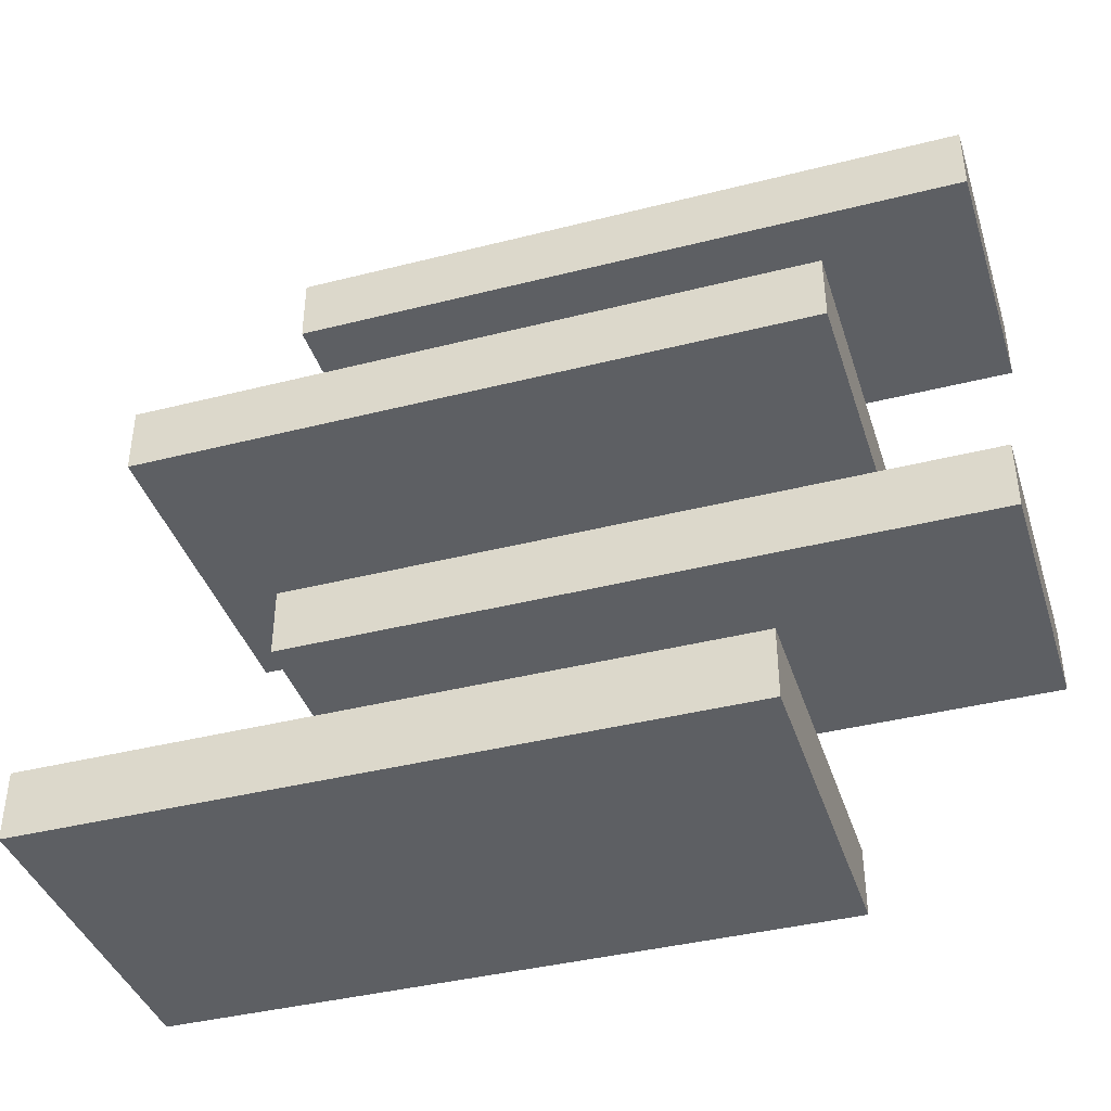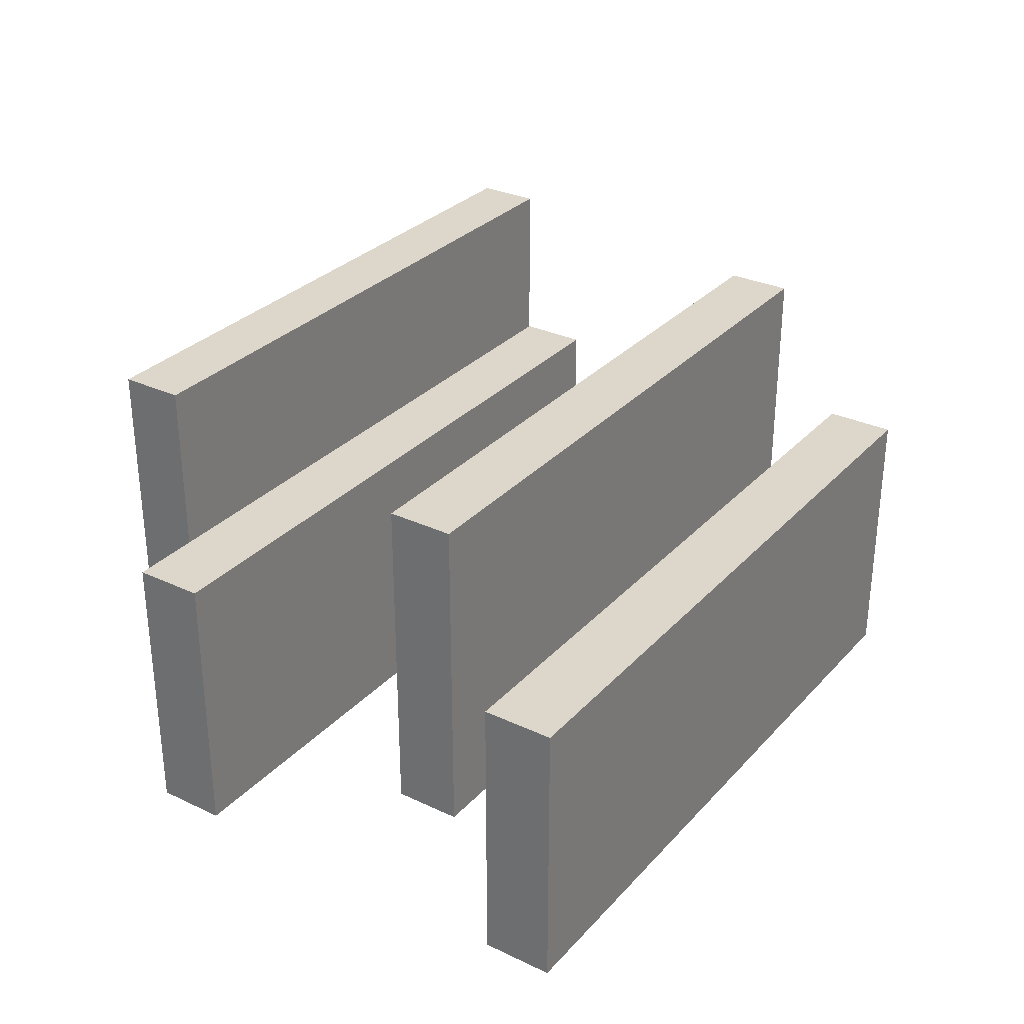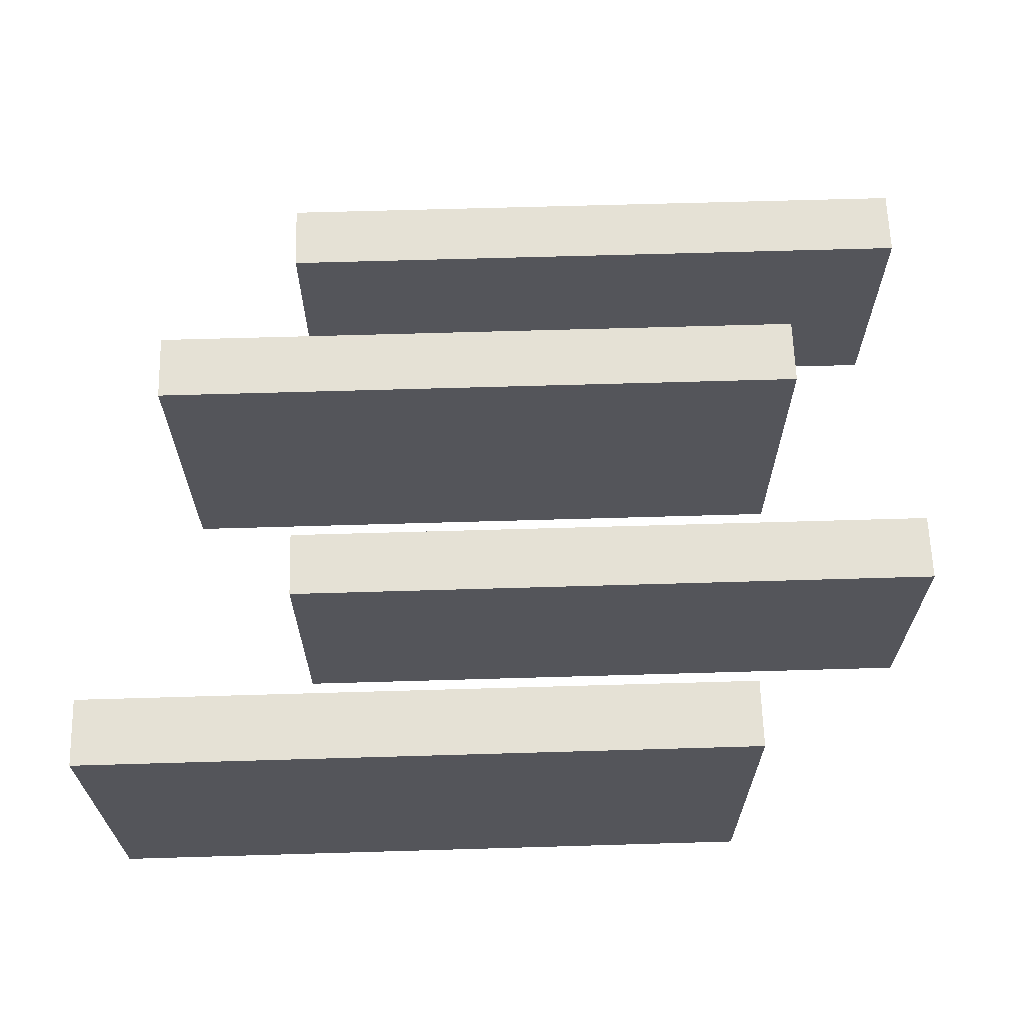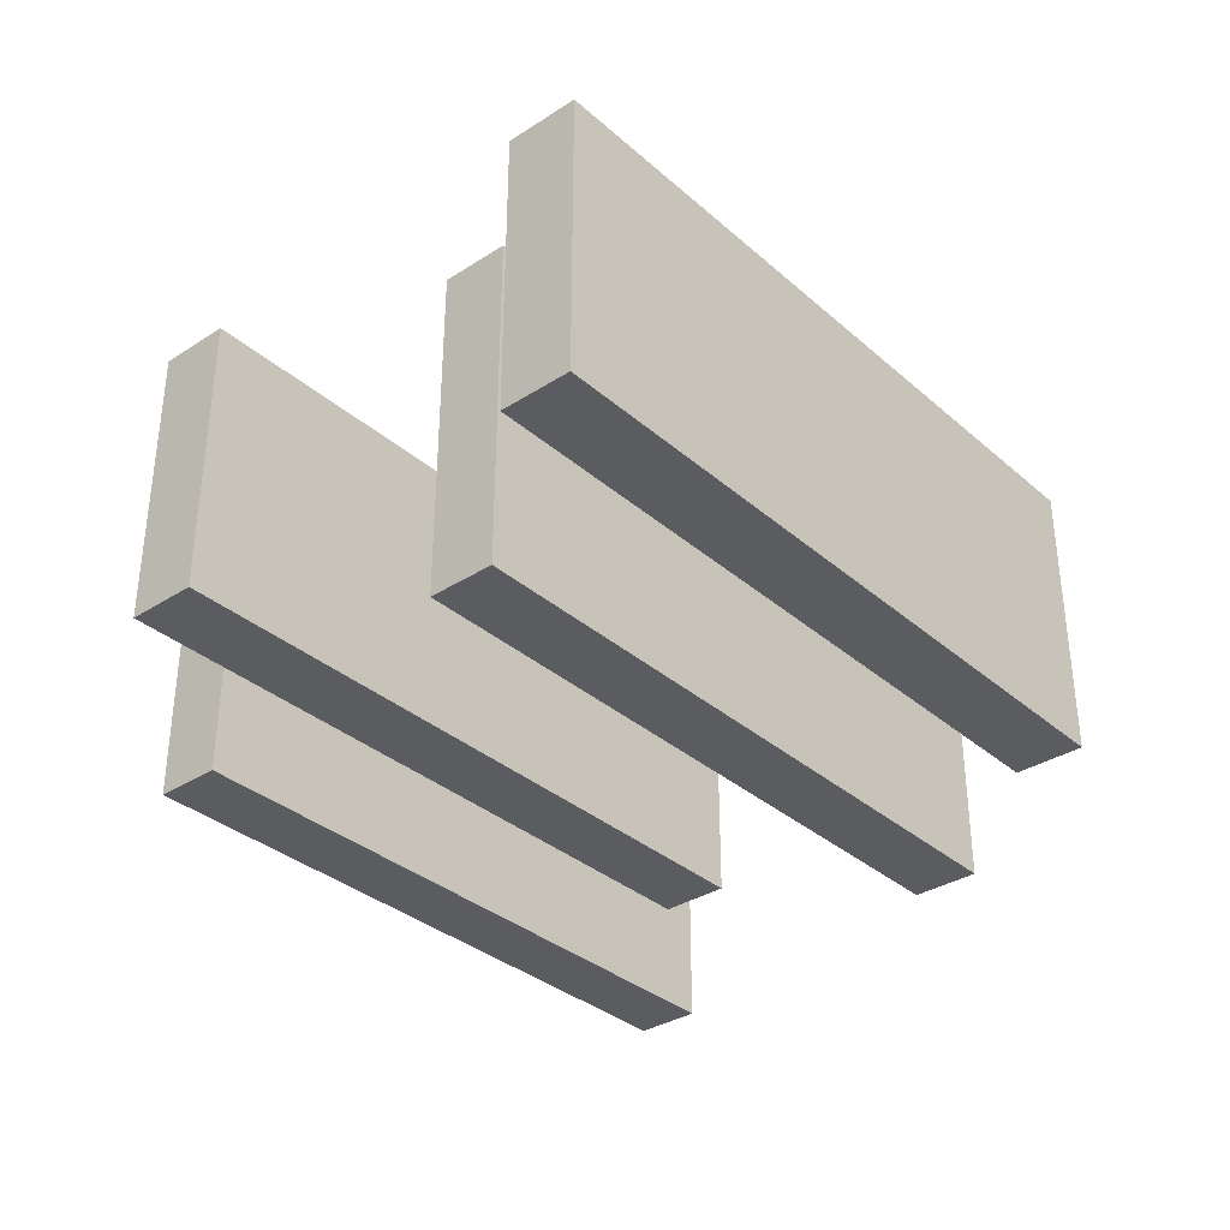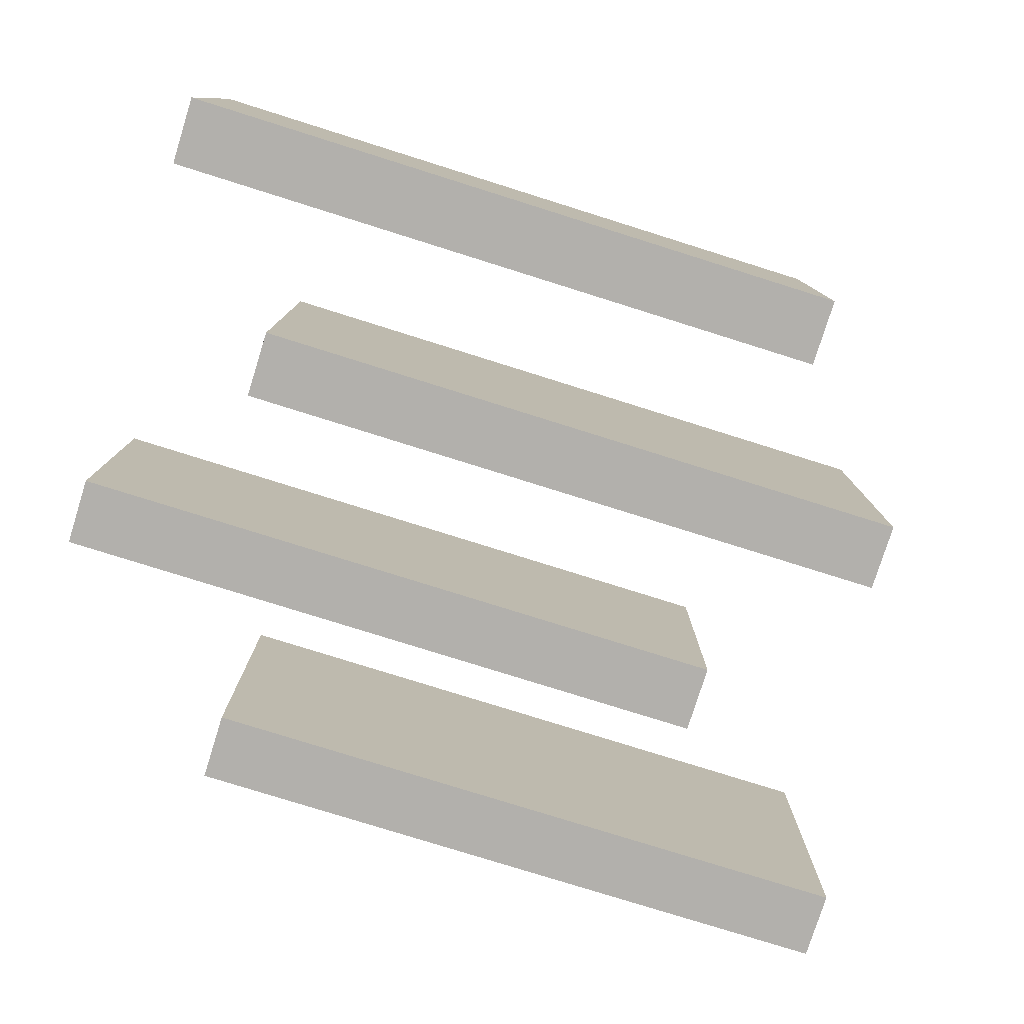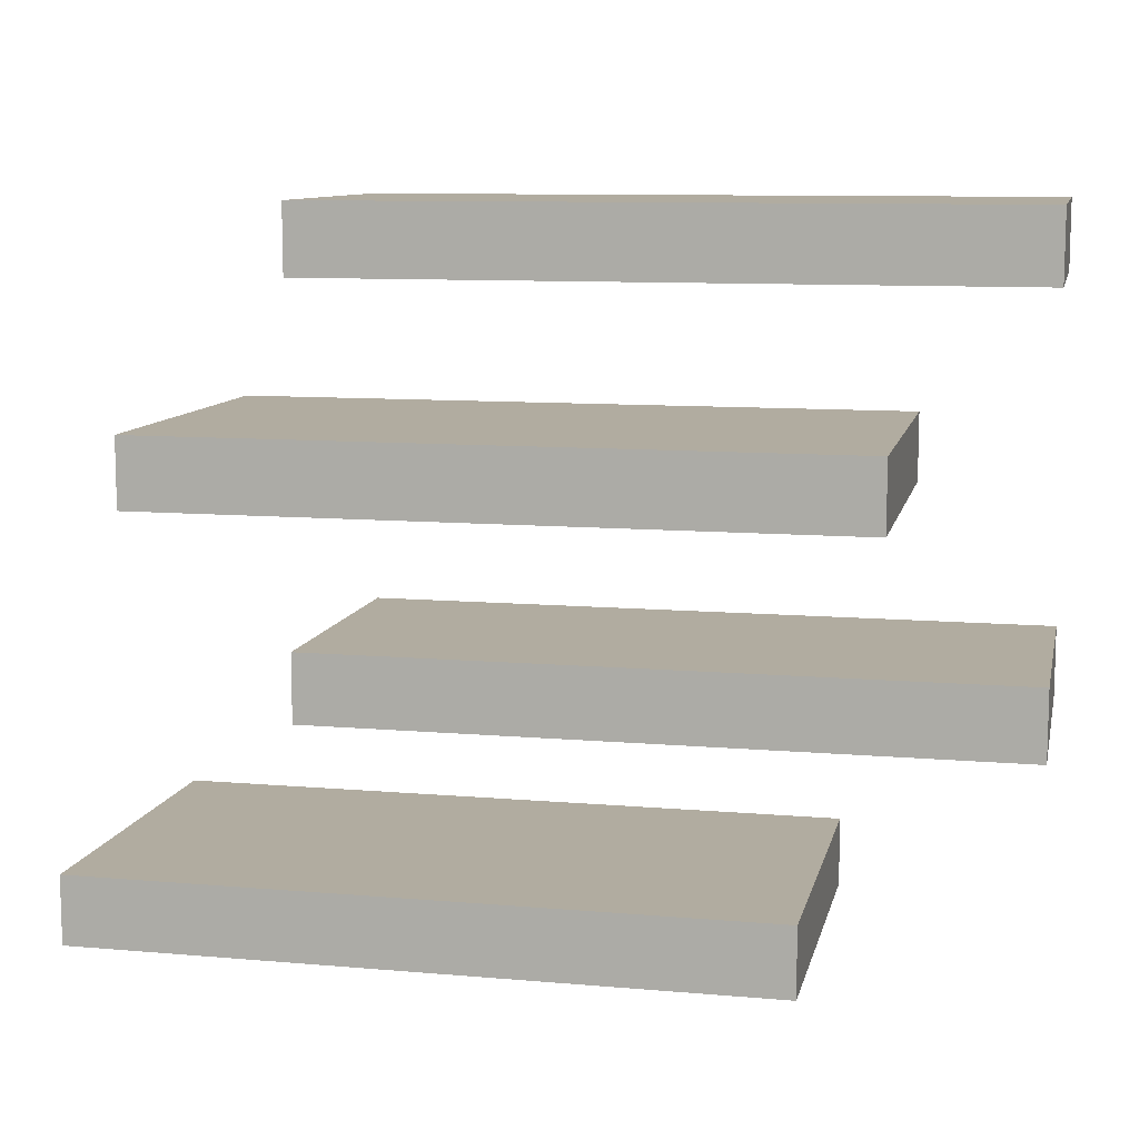
<metadata>
{"format":"obj","ext":"obj","renderer":"f3d","projection":"perspective","resolution":1024,"background":"white","views":[{"elev":-40.0,"azim":17.4,"up":"+Y"},{"elev":30.5,"azim":124.2,"up":"+Z"},{"elev":64.9,"azim":-1.7,"up":"+Z"},{"elev":-34.2,"azim":130.8,"up":"+Z"},{"elev":-78.6,"azim":162.6,"up":"+Z"},{"elev":10.1,"azim":12.4,"up":"+Y"}]}
</metadata>
<code>
o cube
v 0.1875 -0.25 -0.1875
v 0.1875 -0.25 -0.5
v 0.1875 -0.3125 -0.1875
v 0.1875 -0.3125 -0.5
v -0.4375 -0.25 -0.5
v -0.4375 -0.25 -0.1875
v -0.4375 -0.3125 -0.5
v -0.4375 -0.3125 -0.1875
f 4 7 5 2
f 3 4 2 1
f 8 3 1 6
f 7 8 6 5
f 6 1 2 5
f 7 4 3 8
o cube
v 0.375 -0.0625 -0.25
v 0.375 -0.0625 -0.5
v 0.375 -0.125 -0.25
v 0.375 -0.125 -0.5
v -0.25 -0.0625 -0.5
v -0.25 -0.0625 -0.25
v -0.25 -0.125 -0.5
v -0.25 -0.125 -0.25
f 12 15 13 10
f 11 12 10 9
f 16 11 9 14
f 15 16 14 13
f 14 9 10 13
f 15 12 11 16
o cube
v 0.25 0.125 -0.1875
v 0.25 0.125 -0.5
v 0.25 0.0625 -0.1875
v 0.25 0.0625 -0.5
v -0.375 0.125 -0.5
v -0.375 0.125 -0.1875
v -0.375 0.0625 -0.5
v -0.375 0.0625 -0.1875
f 20 23 21 18
f 19 20 18 17
f 24 19 17 22
f 23 24 22 21
f 22 17 18 21
f 23 20 19 24
o cube
v 0.375 0.3125 -0.25
v 0.375 0.3125 -0.5
v 0.375 0.25 -0.25
v 0.375 0.25 -0.5
v -0.25 0.3125 -0.5
v -0.25 0.3125 -0.25
v -0.25 0.25 -0.5
v -0.25 0.25 -0.25
f 28 31 29 26
f 27 28 26 25
f 32 27 25 30
f 31 32 30 29
f 30 25 26 29
f 31 28 27 32

</code>
